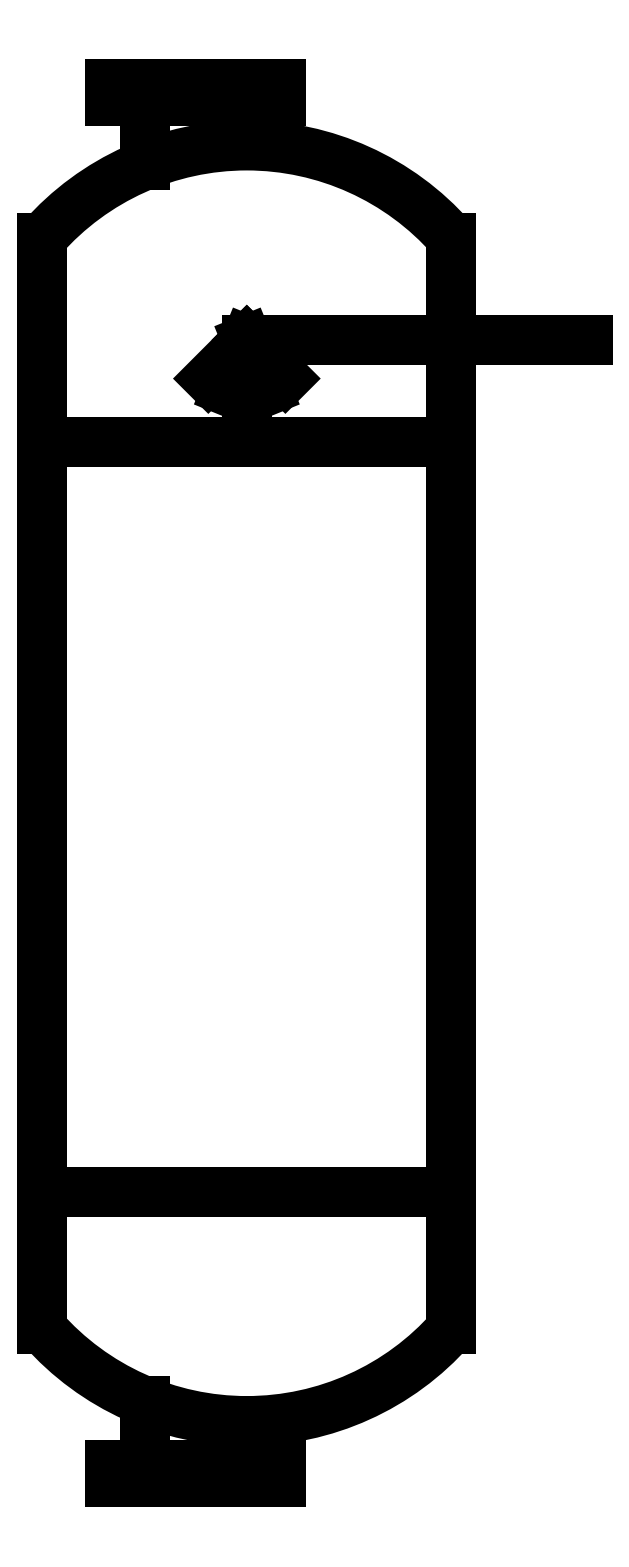
<metadata>
{"format":"dxf","ext":"dxf","renderer":"ezdxf+matplotlib","layout":"modelspace","background":"white","min_lineweight":24,"dpi":150}
</metadata>
<code>
0
SECTION
2
ENTITIES
0
ARC
8
0
10
0
20
14.64
30
0
40
10
50
41.41
51
138.6
0
LINE
8
0
10
0
20
24.64
30
0
11
0
21
26.25
31
0
0
LINE
8
0
10
-3.75
20
26.25
30
0
11
-3.75
21
23.91
31
0
0
ARC
8
0
10
0
20
-12.14
30
0
40
10
50
221.4
51
318.6
0
LINE
8
0
10
0
20
17.5
30
0
11
12.5
21
17.5
31
0
0
LINE
8
0
10
-7.5
20
21.25
30
0
11
-7.5
21
13.75
31
0
0
LINE
8
0
10
7.5
20
13.75
30
0
11
7.5
21
21.25
31
0
0
LINE
8
0
10
7.5
20
-13.75
30
0
11
7.5
21
-18.75
31
0
0
LINE
8
0
10
-7.5
20
-18.75
30
0
11
-7.5
21
-13.75
31
0
0
LINE
8
0
10
-7.5
20
13.75
30
0
11
7.5
21
13.75
31
0
0
LINE
8
0
10
7.5
20
13.75
30
0
11
7.5
21
-13.75
31
0
0
LINE
8
0
10
7.5
20
-13.75
30
0
11
-7.5
21
-13.75
31
0
0
LINE
8
0
10
-7.5
20
-13.75
30
0
11
-7.5
21
13.75
31
0
0
LINE
8
0
10
0
20
17.5
30
0
11
-1.412
21
16.09
31
0
0
LINE
8
0
10
0
20
17.5
30
0
11
-0.748
21
15.65
31
0
0
LINE
8
0
10
0
20
17.5
30
0
11
0.749
21
15.65
31
0
0
LINE
8
0
10
0
20
17.5
30
0
11
0
21
15.5
31
0
0
LINE
8
0
10
0
20
17.5
30
0
11
1.414
21
16.09
31
0
0
LINE
8
0
10
-1.25
20
26.25
30
0
11
1.25
21
26.25
31
0
0
LINE
8
0
10
-1.25
20
26.88
30
0
11
1.25
21
26.88
31
0
0
LINE
8
0
10
-5
20
26.25
30
0
11
-2.5
21
26.25
31
0
0
LINE
8
0
10
-5
20
26.88
30
0
11
-2.5
21
26.88
31
0
0
LINE
8
0
10
-1.25
20
-24.38
30
0
11
1.25
21
-24.38
31
0
0
LINE
8
0
10
-1.25
20
-23.75
30
0
11
1.25
21
-23.75
31
0
0
LINE
8
0
10
-5
20
-24.38
30
0
11
-2.5
21
-24.38
31
0
0
LINE
8
0
10
-5
20
-23.75
30
0
11
-2.5
21
-23.75
31
0
0
LINE
8
0
10
-3.75
20
-23.75
30
0
11
-3.75
21
-21.41
31
0
0
LINE
8
0
10
0
20
-22.14
30
0
11
0
21
-23.75
31
0
0
ENDSEC
0
EOF

</code>
